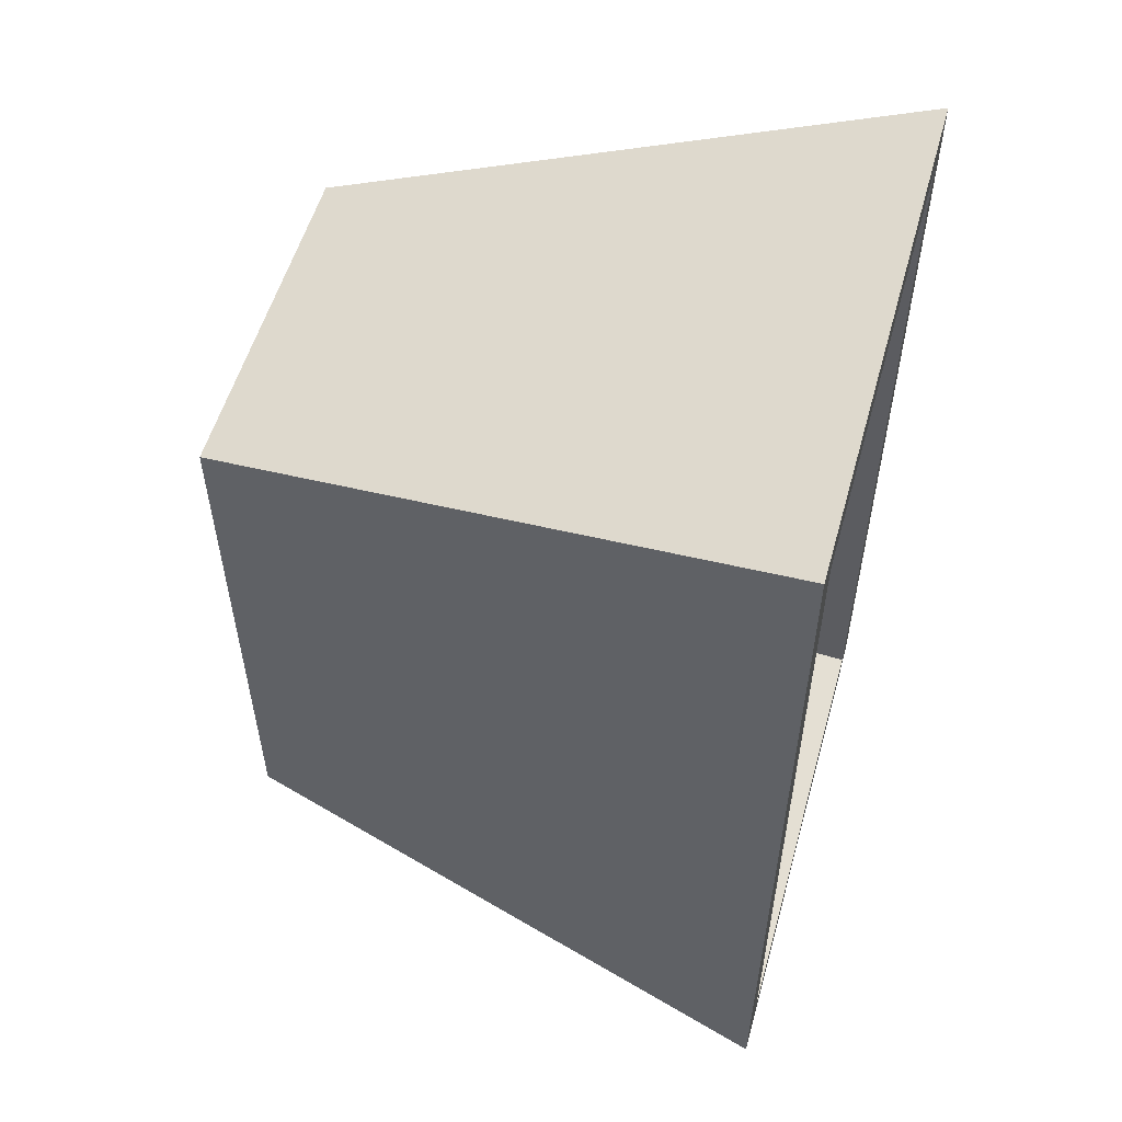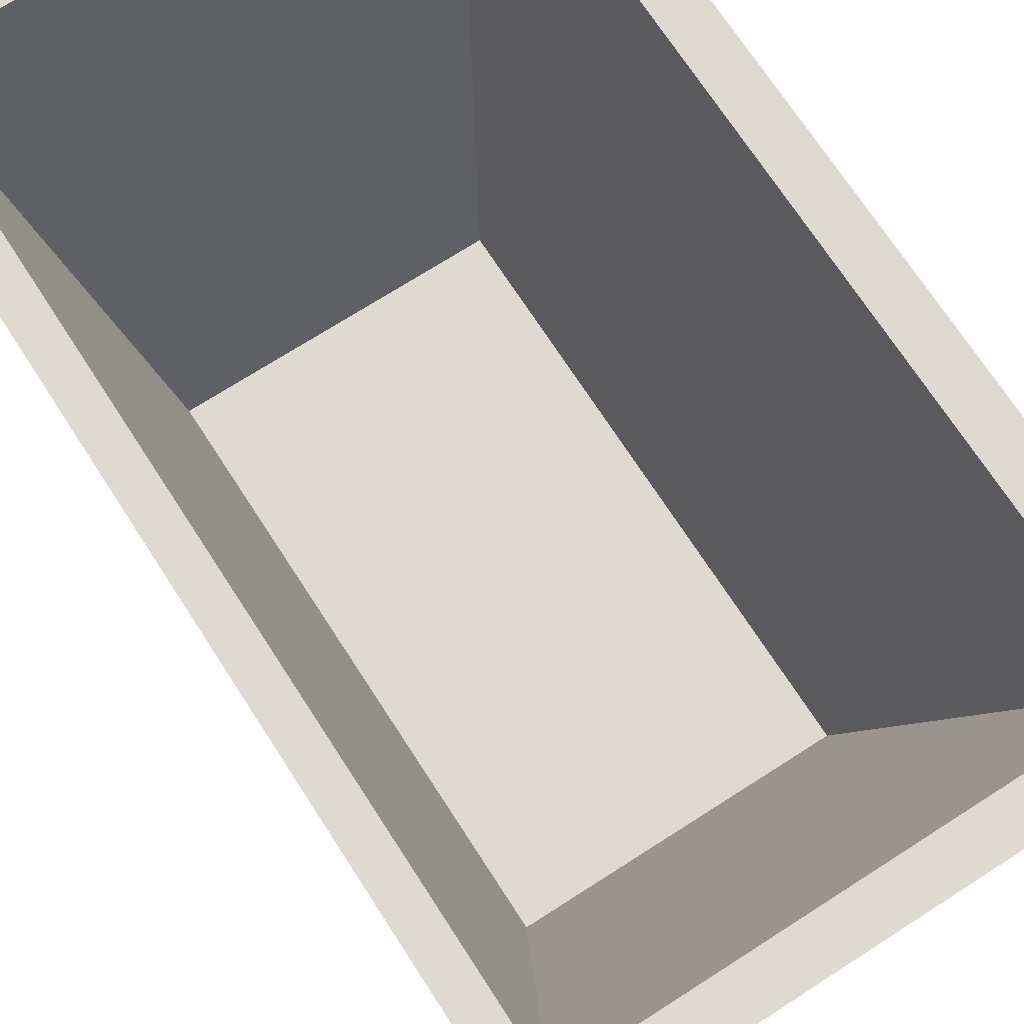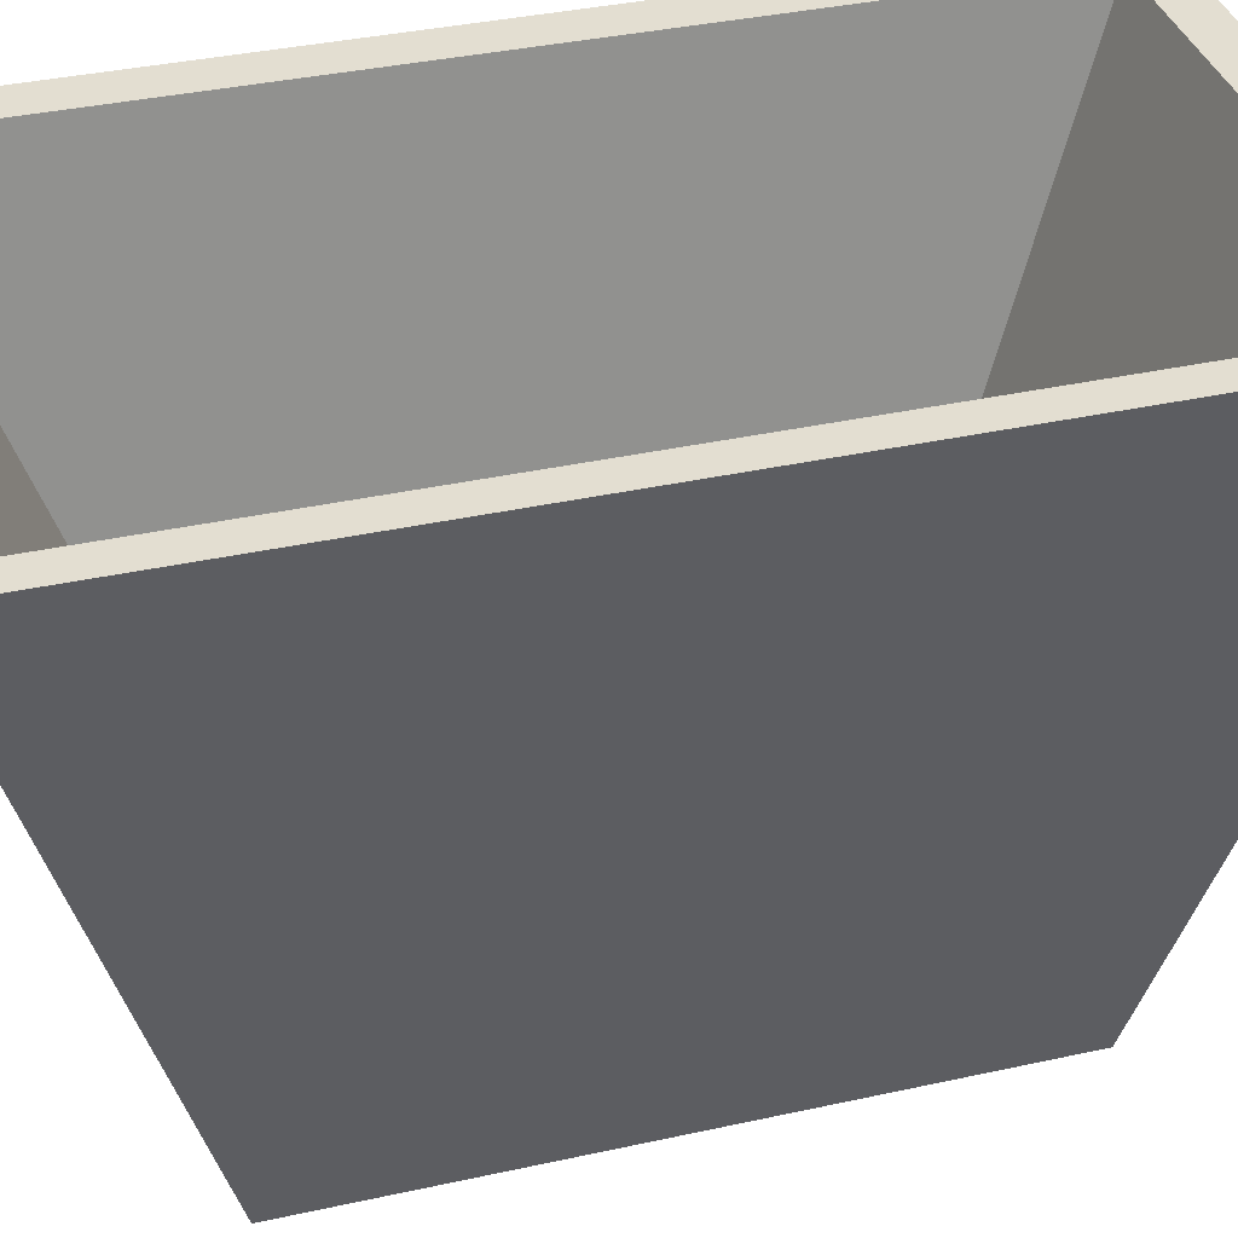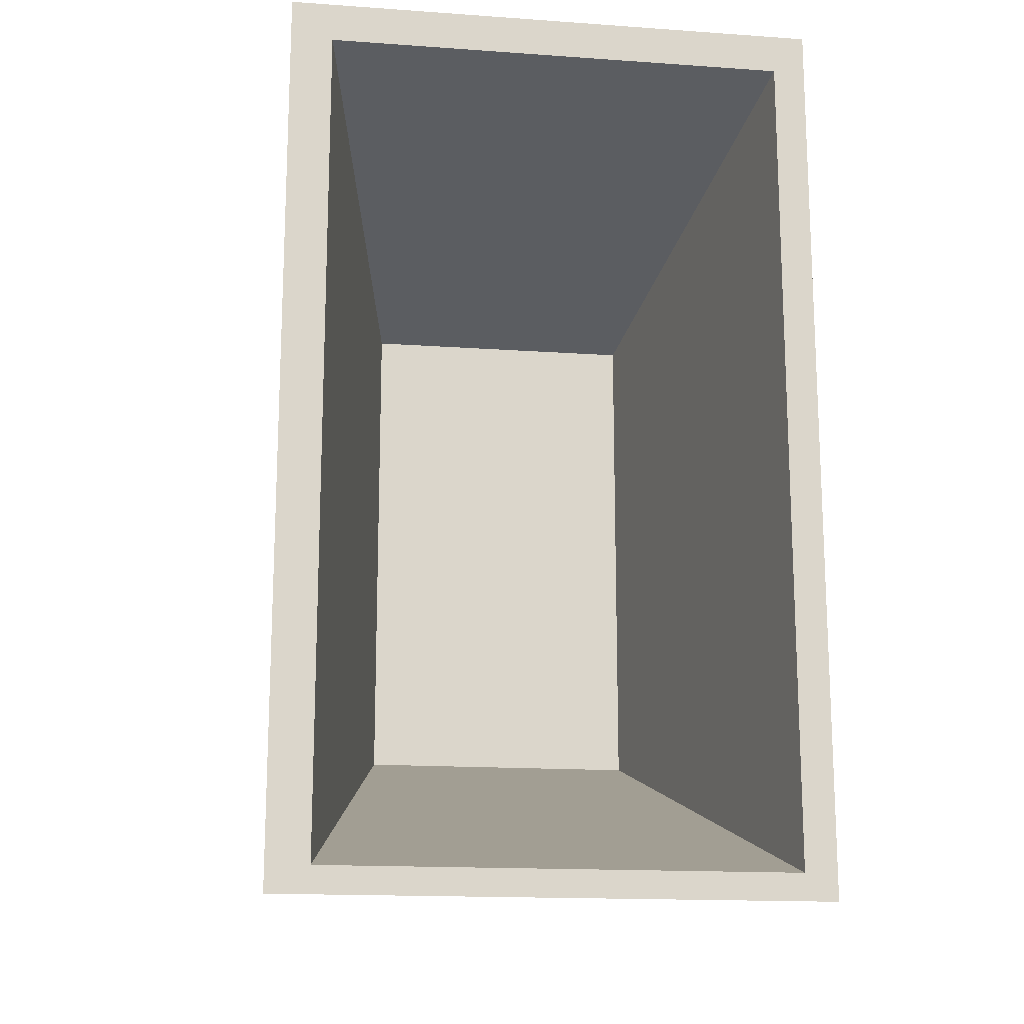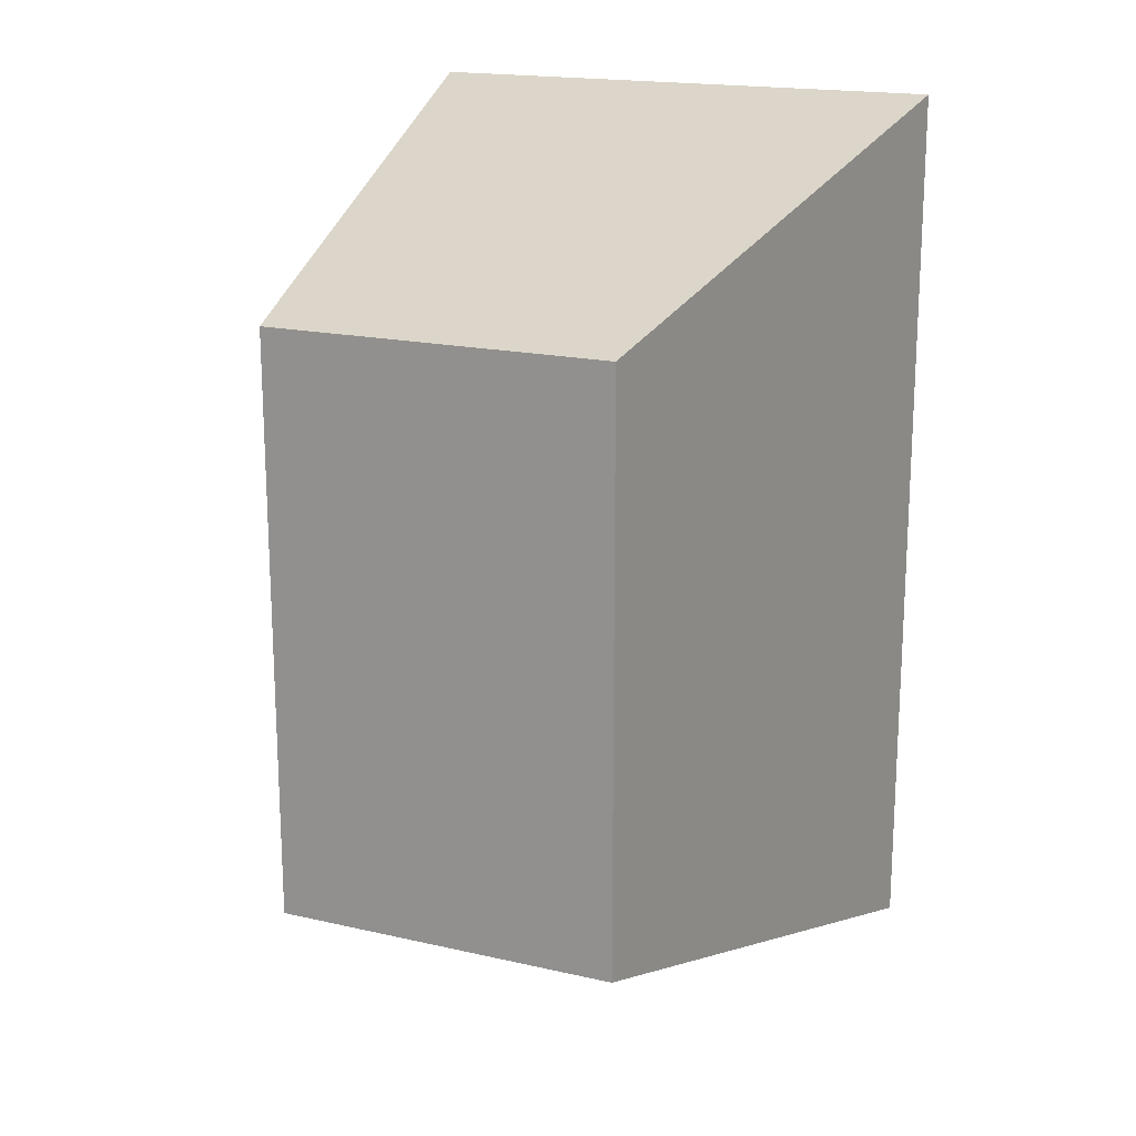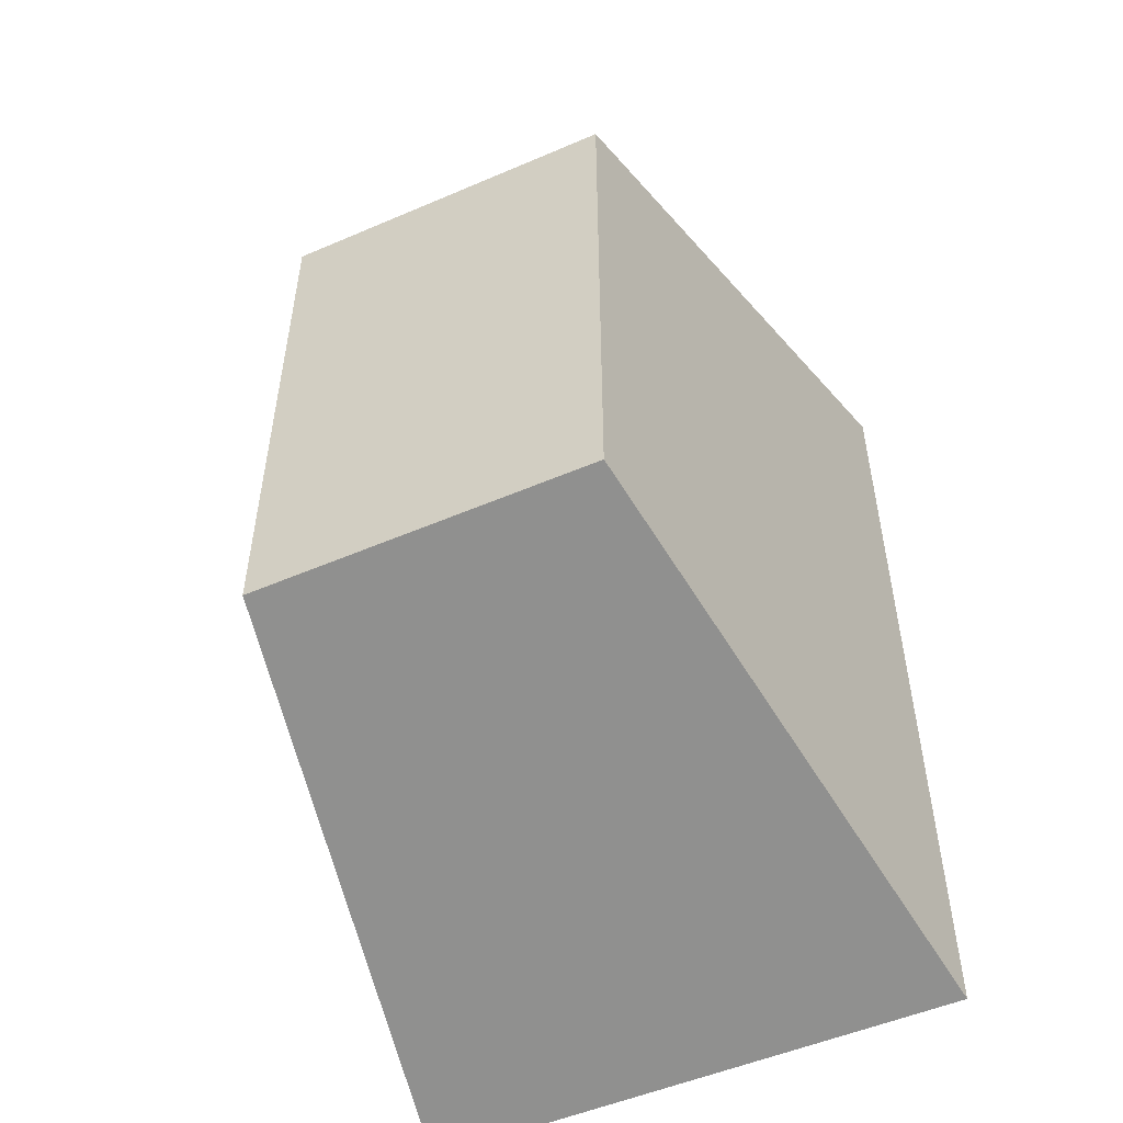
<metadata>
{"format":"obj","ext":"obj","renderer":"f3d","projection":"perspective","resolution":1024,"background":"white","views":[{"elev":55.1,"azim":105.7,"up":"+Z"},{"elev":70.7,"azim":-32.8,"up":"+Y"},{"elev":36.1,"azim":-106.2,"up":"+Y"},{"elev":-16.0,"azim":171.7,"up":"+Z"},{"elev":18.0,"azim":24.1,"up":"+Z"},{"elev":-52.0,"azim":24.9,"up":"+Z"}]}
</metadata>
<code>
o Cube
v 0.5993 -1 -1.005
v 0.5993 -1 1.005
v -0.5993 -1 1.005
v -0.5993 -1 -1.005
v 0.9414 1 -1.578
v 0.9414 1 1.578
v -0.9414 1 1.578
v -0.9414 1 -1.578
v 0.5993 -1 0.792
v -0.5993 -1 0.792
v 0.9414 1 1.438
v -0.9414 1 1.438
v -0.5993 -1 -0.8166
v -0.9414 1 -1.485
v 0.5993 -1 -0.8166
v 0.9414 1 -1.485
v -0.4256 -1 -1.005
v -0.4256 -1 1.005
v -0.8292 1 -1.578
v -0.8292 1 1.578
v -0.8292 1 1.438
v -0.4256 -1 0.792
v -0.4256 -1 -0.8166
v -0.8292 1 -1.485
v 0.7939 1 1.438
v 0.7939 1 -1.485
v 0.3904 -1 -1.005
v 0.3904 -1 1.005
v 0.7939 1 -1.578
v 0.7939 1 1.578
v 0.3904 -1 0.792
v 0.3904 -1 -0.8166
v -0.5133 -0.5274 0.8691
v -0.5133 -0.5274 -0.9164
v 0.478 -0.5274 0.8691
v 0.478 -0.5274 -0.9164
f 22 18 3 10
f 21 12 7 20
f 9 11 6 2
f 18 20 7 3
f 13 14 8 4
f 19 17 4 8
f 3 7 12 10
f 15 16 11 9
f 24 14 12 21
f 23 22 10 13
f 17 23 13 4
f 19 8 14 24
f 1 5 16 15
f 10 12 14 13
f 29 19 24 26
f 27 32 23 17
f 32 31 22 23
f 21 25 35 33
f 29 27 17 19
f 28 30 20 18
f 25 21 20 30
f 31 28 18 22
f 9 2 28 31
f 11 25 30 6
f 2 6 30 28
f 5 1 27 29
f 16 26 25 11
f 15 9 31 32
f 1 15 32 27
f 5 29 26 16
f 36 34 33 35
f 26 24 34 36
f 25 26 36 35
f 24 21 33 34

</code>
